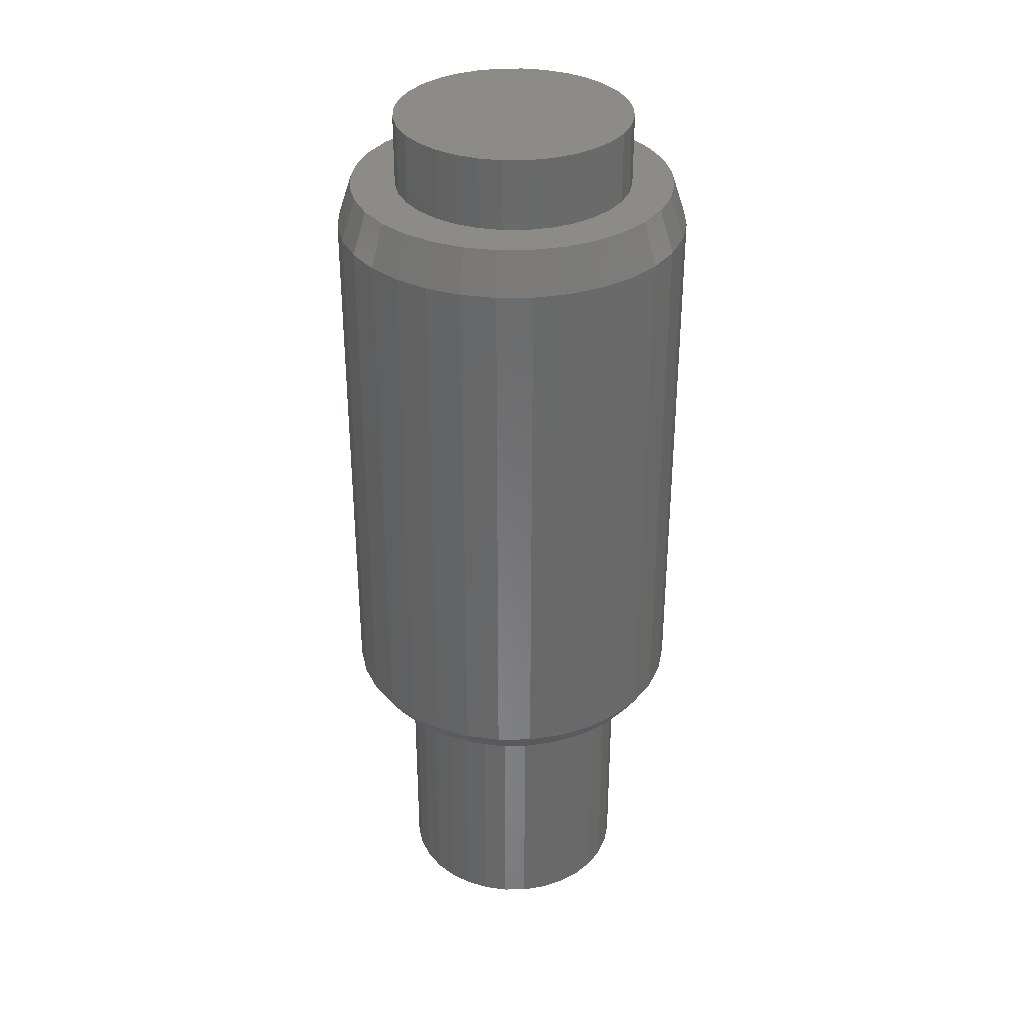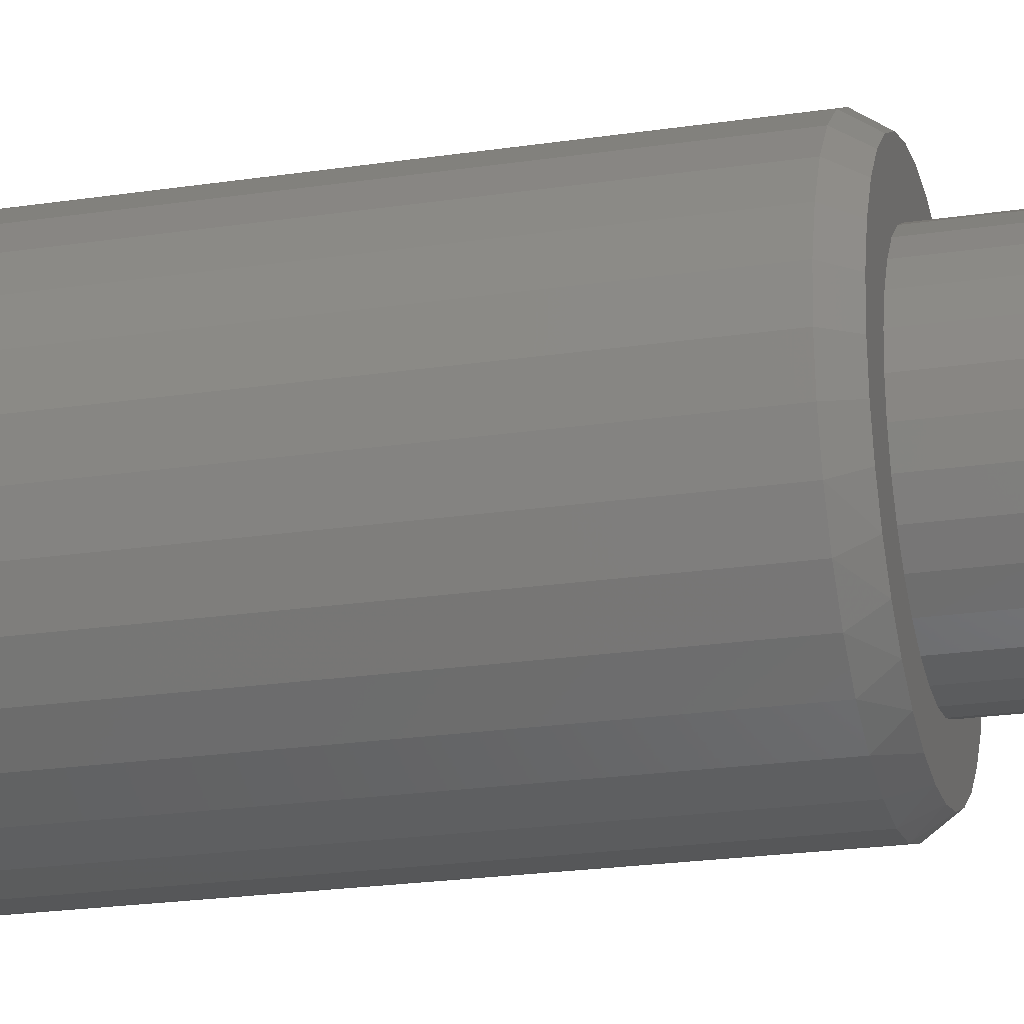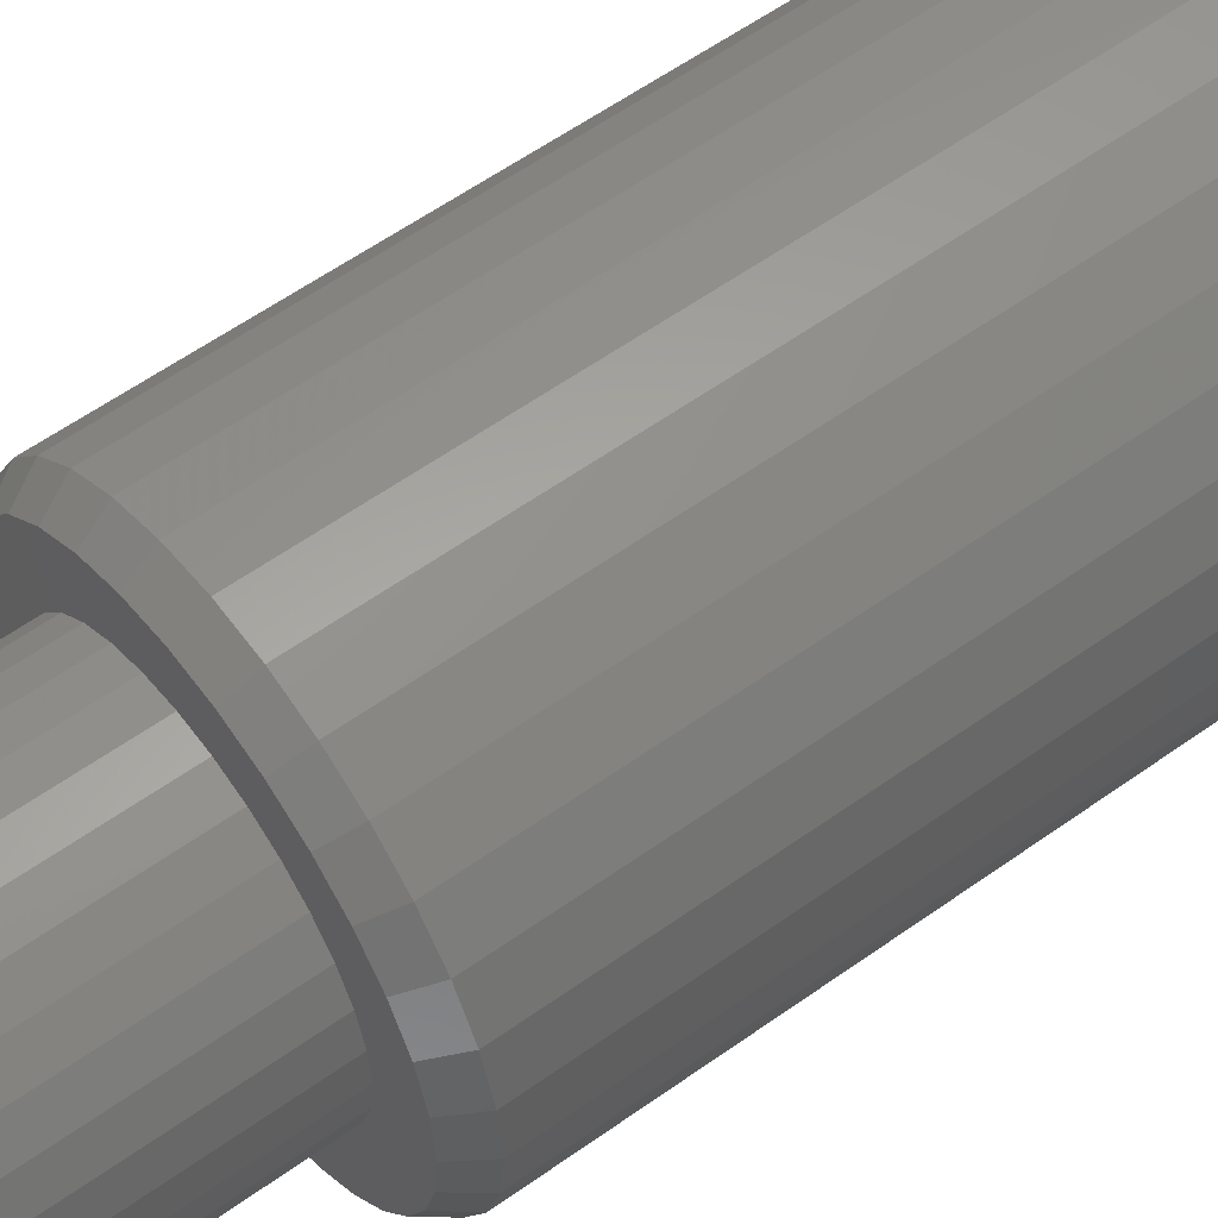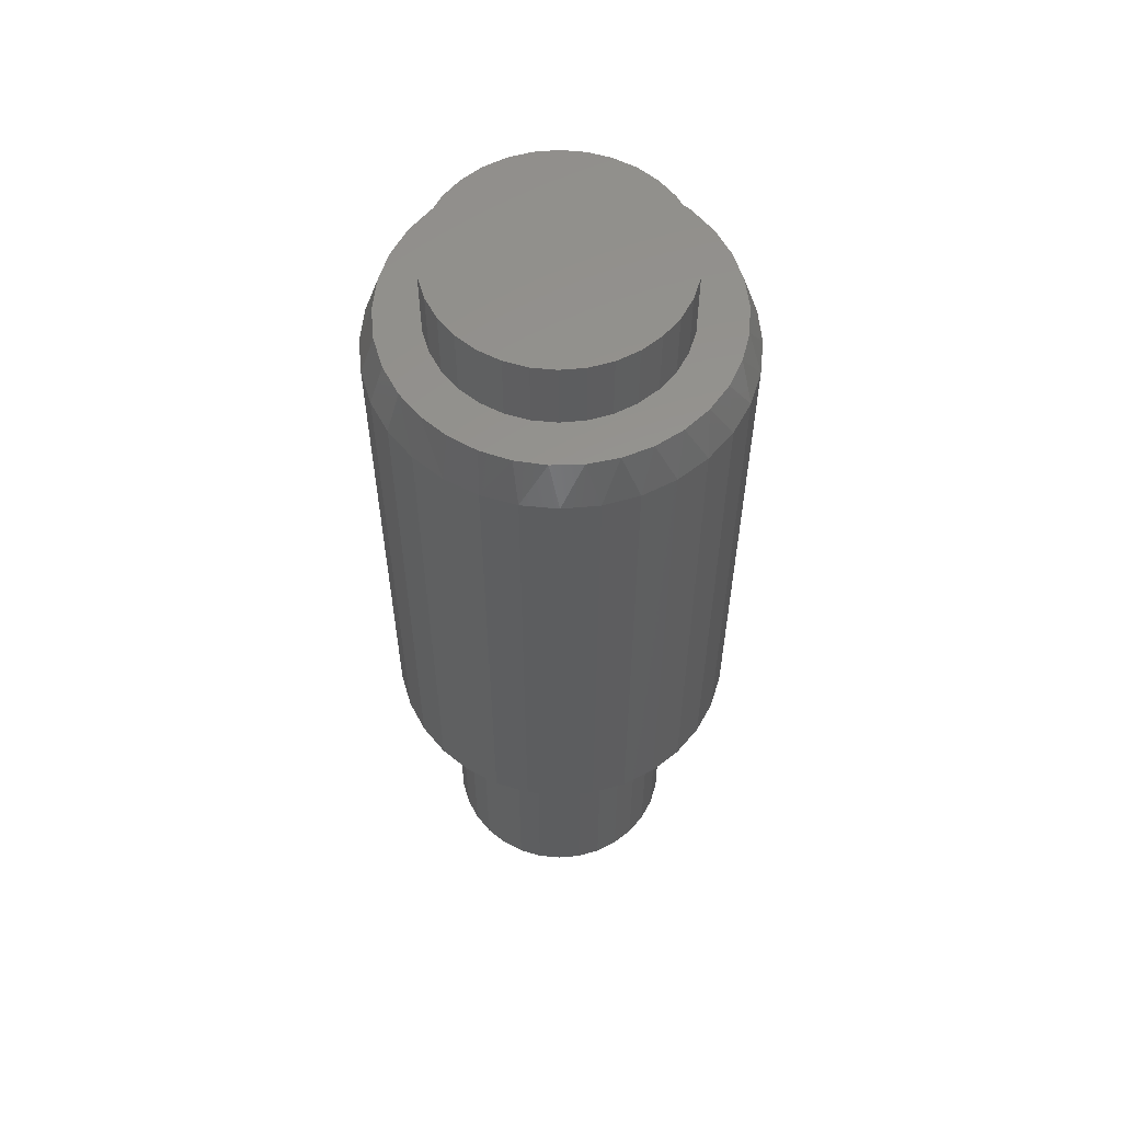
<metadata>
{"format":"stl","ext":"stl","renderer":"f3d","projection":"perspective","resolution":1024,"background":"white","views":[{"elev":34.0,"azim":162.3,"up":"+Z"},{"elev":-22.0,"azim":104.8,"up":"+Y"},{"elev":56.7,"azim":-127.0,"up":"+Y"},{"elev":57.7,"azim":-33.5,"up":"+Z"}]}
</metadata>
<code>
# stl→obj: 258 verts, 512 faces
v -0.1295 1.611e-17 0.6719
v -0.1295 1.611e-17 0.75
v -0.127 0.02567 0.6719
v -0.127 0.02567 0.75
v -0.1195 0.05035 0.6719
v -0.1195 0.05035 0.75
v -0.1073 0.0731 0.6719
v -0.1073 0.0731 0.75
v -0.09098 0.09304 0.6719
v -0.09098 0.09304 0.75
v -0.07105 0.1094 0.6719
v -0.07105 0.1094 0.75
v -0.0483 0.1216 0.6719
v -0.0483 0.1216 0.75
v -0.02361 0.1291 0.6719
v -0.02361 0.1291 0.75
v 0.002056 0.1316 0.6719
v 0.002056 0.1316 0.75
v 0.02773 0.1291 0.6719
v 0.02773 0.1291 0.75
v 0.05241 0.1216 0.6719
v 0.05241 0.1216 0.75
v 0.07516 0.1094 0.6719
v 0.07516 0.1094 0.75
v 0.0951 0.09304 0.6719
v 0.0951 0.09304 0.75
v 0.1115 0.0731 0.6719
v 0.1115 0.0731 0.75
v 0.1236 0.05035 0.6719
v 0.1236 0.05035 0.75
v 0.1311 0.02567 0.6719
v 0.1311 0.02567 0.75
v 0.1336 0 0.6719
v 0.1336 0 0.75
v -0.1295 1.611e-17 -0.2969
v -0.1295 1.611e-17 0
v -0.127 0.02567 -0.2969
v -0.127 0.02567 0
v -0.1195 0.05035 -0.2969
v -0.1195 0.05035 0
v -0.1073 0.0731 -0.2969
v -0.1073 0.0731 0
v -0.09098 0.09304 -0.2969
v -0.09098 0.09304 0
v -0.07105 0.1094 -0.2969
v -0.07105 0.1094 0
v -0.0483 0.1216 -0.2969
v -0.0483 0.1216 0
v -0.02361 0.1291 -0.2969
v -0.02361 0.1291 0
v 0.002056 0.1316 -0.2969
v 0.002056 0.1316 0
v 0.02773 0.1291 -0.2969
v 0.02773 0.1291 0
v 0.05241 0.1216 -0.2969
v 0.05241 0.1216 0
v 0.07516 0.1094 -0.2969
v 0.07516 0.1094 0
v 0.0951 0.09304 -0.2969
v 0.0951 0.09304 0
v 0.1115 0.0731 -0.2969
v 0.1115 0.0731 0
v 0.1236 0.05035 -0.2969
v 0.1236 0.05035 0
v 0.1311 0.02567 -0.2969
v 0.1311 0.02567 0
v 0.1336 0 -0.2969
v 0.1336 0 0
v 0.1311 -0.02567 0.6719
v 0.1311 -0.02567 0.75
v 0.1236 -0.05035 0.6719
v 0.1236 -0.05035 0.75
v 0.1115 -0.0731 0.6719
v 0.1115 -0.0731 0.75
v 0.0951 -0.09304 0.6719
v 0.0951 -0.09304 0.75
v 0.07516 -0.1094 0.6719
v 0.07516 -0.1094 0.75
v 0.05241 -0.1216 0.6719
v 0.05241 -0.1216 0.75
v 0.02773 -0.1291 0.6719
v 0.02773 -0.1291 0.75
v 0.002056 -0.1316 0.6719
v 0.002056 -0.1316 0.75
v -0.02361 -0.1291 0.6719
v -0.02361 -0.1291 0.75
v -0.0483 -0.1216 0.6719
v -0.0483 -0.1216 0.75
v -0.07105 -0.1094 0.6719
v -0.07105 -0.1094 0.75
v -0.09098 -0.09304 0.6719
v -0.09098 -0.09304 0.75
v -0.1073 -0.0731 0.6719
v -0.1073 -0.0731 0.75
v -0.1195 -0.05035 0.6719
v -0.1195 -0.05035 0.75
v -0.127 -0.02567 0.6719
v -0.127 -0.02567 0.75
v 0.1311 -0.02567 -0.2969
v 0.1311 -0.02567 0
v 0.1236 -0.05035 -0.2969
v 0.1236 -0.05035 0
v 0.1115 -0.0731 -0.2969
v 0.1115 -0.0731 0
v 0.0951 -0.09304 -0.2969
v 0.0951 -0.09304 0
v 0.07516 -0.1094 -0.2969
v 0.07516 -0.1094 0
v 0.05241 -0.1216 -0.2969
v 0.05241 -0.1216 0
v 0.02773 -0.1291 -0.2969
v 0.02773 -0.1291 0
v 0.002056 -0.1316 -0.2969
v 0.002056 -0.1316 0
v -0.02361 -0.1291 -0.2969
v -0.02361 -0.1291 0
v -0.0483 -0.1216 -0.2969
v -0.0483 -0.1216 0
v -0.07105 -0.1094 -0.2969
v -0.07105 -0.1094 0
v -0.09098 -0.09304 -0.2969
v -0.09098 -0.09304 0
v -0.1073 -0.0731 -0.2969
v -0.1073 -0.0731 0
v -0.1195 -0.05035 -0.2969
v -0.1195 -0.05035 0
v -0.127 -0.02567 -0.2969
v -0.127 -0.02567 0
v 0.003619 0.1792 0
v 0.03869 0.1757 0
v -0.03145 0.1757 0
v -0.06518 0.1655 0
v -0.09626 0.1489 0
v -0.1459 0.0993 0
v -0.1292 -0.1217 0
v -0.1047 -0.144 0
v 0.07241 0.1655 0
v 0.1035 0.1489 0
v 0.1307 0.1265 0
v 0.1365 -0.1217 0
v 0.112 -0.144 0
v -0.1235 0.1265 0
v 0.08375 -0.1615 0
v 0.05281 -0.1735 0
v 0.0202 -0.1796 0
v -0.01297 -0.1796 0
v -0.04558 -0.1735 0
v -0.07651 -0.1615 0
v -0.1727 0.0345 0
v -0.1625 0.06822 0
v -0.164 -0.06551 0
v -0.1731 -0.03361 0
v -0.1762 -0.0005754 0
v -0.1492 -0.09521 0
v 0.1799 0.0345 0
v 0.1697 0.06822 0
v 0.1531 0.0993 0
v 0.1712 -0.06552 0
v 0.1803 -0.03361 0
v 0.1834 -0.0005757 0
v 0.1565 -0.09521 0
v 0.03869 0.1757 0.6719
v 0.003619 0.1792 0.6719
v -0.03145 0.1757 0.6719
v -0.06518 0.1655 0.6719
v -0.09626 0.1489 0.6719
v -0.1459 0.0993 0.6719
v -0.1292 -0.1217 0.6719
v -0.1047 -0.144 0.6719
v 0.07241 0.1655 0.6719
v 0.1035 0.1489 0.6719
v 0.1307 0.1265 0.6719
v 0.1365 -0.1217 0.6719
v 0.112 -0.144 0.6719
v -0.1235 0.1265 0.6719
v -0.07651 -0.1615 0.6719
v -0.04558 -0.1735 0.6719
v -0.01297 -0.1796 0.6719
v 0.0202 -0.1796 0.6719
v 0.05281 -0.1735 0.6719
v 0.08375 -0.1615 0.6719
v -0.1625 0.06822 0.6719
v -0.1727 0.0345 0.6719
v -0.1762 -0.0005754 0.6719
v -0.1731 -0.03361 0.6719
v -0.164 -0.06551 0.6719
v -0.1492 -0.09521 0.6719
v 0.1531 0.0993 0.6719
v 0.1697 0.06822 0.6719
v 0.1799 0.0345 0.6719
v 0.1834 -0.0005757 0.6719
v 0.1803 -0.03361 0.6719
v 0.1712 -0.06552 0.6719
v 0.1565 -0.09521 0.6719
v 0.199 -0.0005757 0.02344
v 0.199 -0.0005757 0.625
v 0.1953 -0.0387 0.02344
v 0.1953 -0.0387 0.625
v 0.1841 -0.07535 0.02344
v 0.1841 -0.07535 0.625
v 0.1661 -0.1091 0.02344
v 0.1661 -0.1091 0.625
v 0.1418 -0.1387 0.02344
v 0.1418 -0.1387 0.625
v 0.1122 -0.163 0.02344
v 0.1122 -0.163 0.625
v 0.07839 -0.1811 0.02344
v 0.07839 -0.1811 0.625
v 0.04174 -0.1922 0.02344
v 0.04174 -0.1922 0.625
v 0.003618 -0.196 0.02344
v 0.003618 -0.196 0.625
v -0.0345 -0.1922 0.02344
v -0.0345 -0.1922 0.625
v -0.07116 -0.1811 0.02344
v -0.07116 -0.1811 0.625
v -0.1049 -0.163 0.02344
v -0.1049 -0.163 0.625
v -0.1345 -0.1387 0.02344
v -0.1345 -0.1387 0.625
v -0.1588 -0.1091 0.02344
v -0.1588 -0.1091 0.625
v -0.1769 -0.07535 0.02344
v -0.1769 -0.07535 0.625
v -0.188 -0.0387 0.02344
v -0.188 -0.0387 0.625
v -0.1918 -0.0005757 0.02344
v -0.1918 -0.0005757 0.625
v -0.188 0.03754 0.02344
v -0.188 0.03754 0.625
v -0.1769 0.0742 0.02344
v -0.1769 0.0742 0.625
v -0.1588 0.108 0.02344
v -0.1588 0.108 0.625
v -0.1345 0.1376 0.02344
v -0.1345 0.1376 0.625
v -0.1049 0.1619 0.02344
v -0.1049 0.1619 0.625
v -0.07116 0.1799 0.02344
v -0.07116 0.1799 0.625
v -0.0345 0.1911 0.02344
v -0.0345 0.1911 0.625
v 0.003618 0.1948 0.02344
v 0.003618 0.1948 0.625
v 0.04174 0.1911 0.02344
v 0.04174 0.1911 0.625
v 0.07839 0.1799 0.02344
v 0.07839 0.1799 0.625
v 0.1122 0.1619 0.02344
v 0.1122 0.1619 0.625
v 0.1418 0.1376 0.02344
v 0.1418 0.1376 0.625
v 0.1661 0.108 0.02344
v 0.1661 0.108 0.625
v 0.1841 0.0742 0.02344
v 0.1841 0.0742 0.625
v 0.1953 0.03754 0.02344
v 0.1953 0.03754 0.625
f 1 2 3
f 3 2 4
f 3 4 5
f 5 4 6
f 5 6 7
f 7 6 8
f 7 8 9
f 9 8 10
f 9 10 11
f 11 10 12
f 11 12 13
f 13 12 14
f 13 14 15
f 15 14 16
f 15 16 17
f 17 16 18
f 17 18 19
f 19 18 20
f 19 20 21
f 21 20 22
f 21 22 23
f 23 22 24
f 23 24 25
f 25 24 26
f 25 26 27
f 27 26 28
f 27 28 29
f 29 28 30
f 29 30 31
f 31 30 32
f 31 32 33
f 33 32 34
f 35 36 37
f 37 36 38
f 37 38 39
f 39 38 40
f 39 40 41
f 41 40 42
f 41 42 43
f 43 42 44
f 43 44 45
f 45 44 46
f 45 46 47
f 47 46 48
f 47 48 49
f 49 48 50
f 49 50 51
f 51 50 52
f 51 52 53
f 53 52 54
f 53 54 55
f 55 54 56
f 55 56 57
f 57 56 58
f 57 58 59
f 59 58 60
f 59 60 61
f 61 60 62
f 61 62 63
f 63 62 64
f 63 64 65
f 65 64 66
f 65 66 67
f 67 66 68
f 33 34 69
f 69 34 70
f 69 70 71
f 71 70 72
f 71 72 73
f 73 72 74
f 73 74 75
f 75 74 76
f 75 76 77
f 77 76 78
f 77 78 79
f 79 78 80
f 79 80 81
f 81 80 82
f 81 82 83
f 83 82 84
f 83 84 85
f 85 84 86
f 85 86 87
f 87 86 88
f 87 88 89
f 89 88 90
f 89 90 91
f 91 90 92
f 91 92 93
f 93 92 94
f 93 94 95
f 95 94 96
f 95 96 97
f 97 96 98
f 97 98 1
f 1 98 2
f 67 68 99
f 99 68 100
f 99 100 101
f 101 100 102
f 101 102 103
f 103 102 104
f 103 104 105
f 105 104 106
f 105 106 107
f 107 106 108
f 107 108 109
f 109 108 110
f 109 110 111
f 111 110 112
f 111 112 113
f 113 112 114
f 113 114 115
f 115 114 116
f 115 116 117
f 117 116 118
f 117 118 119
f 119 118 120
f 119 120 121
f 121 120 122
f 121 122 123
f 123 122 124
f 123 124 125
f 125 124 126
f 125 126 127
f 127 126 128
f 127 128 35
f 35 128 36
f 129 130 52
f 52 131 129
f 132 131 52
f 133 132 52
f 133 52 50
f 44 134 46
f 135 118 116
f 116 136 135
f 52 130 137
f 137 138 52
f 54 52 138
f 139 54 138
f 56 54 139
f 58 56 139
f 112 110 140
f 141 112 140
f 142 133 50
f 142 50 48
f 142 48 46
f 142 46 134
f 114 112 141
f 114 141 143
f 114 143 144
f 114 144 145
f 114 145 146
f 114 146 147
f 114 147 148
f 114 148 136
f 114 136 116
f 38 149 40
f 40 149 150
f 40 150 42
f 42 150 134
f 42 134 44
f 124 151 126
f 126 151 152
f 126 152 128
f 128 152 153
f 128 153 36
f 36 153 149
f 36 149 38
f 118 135 120
f 120 135 154
f 120 154 122
f 122 154 151
f 122 151 124
f 66 64 155
f 155 64 62
f 155 62 156
f 156 62 60
f 156 60 157
f 157 60 58
f 157 58 139
f 104 102 158
f 158 102 100
f 158 100 159
f 159 100 68
f 159 68 160
f 160 68 66
f 160 66 155
f 110 108 140
f 140 108 106
f 140 106 161
f 161 106 104
f 161 104 158
f 17 162 163
f 163 164 17
f 17 164 165
f 17 165 166
f 15 17 166
f 11 167 9
f 85 87 168
f 168 169 85
f 170 162 17
f 17 171 170
f 171 17 19
f 171 19 172
f 172 19 21
f 172 21 23
f 173 79 81
f 173 81 174
f 175 167 11
f 175 11 13
f 175 13 15
f 175 15 166
f 83 85 169
f 83 169 176
f 83 176 177
f 83 177 178
f 83 178 179
f 83 179 180
f 83 180 181
f 83 181 174
f 83 174 81
f 9 167 7
f 7 167 182
f 7 182 5
f 5 182 183
f 5 183 3
f 3 183 1
f 1 183 184
f 1 184 97
f 97 184 185
f 97 185 95
f 95 185 186
f 95 186 93
f 93 186 91
f 91 186 187
f 91 187 89
f 89 187 168
f 89 168 87
f 172 23 188
f 188 23 25
f 188 25 189
f 189 25 27
f 189 27 190
f 190 27 29
f 190 29 31
f 190 31 191
f 191 31 33
f 191 33 192
f 192 33 69
f 192 69 193
f 193 69 71
f 193 71 73
f 193 73 194
f 194 73 75
f 194 75 173
f 173 75 77
f 173 77 79
f 16 20 18
f 20 16 14
f 20 14 22
f 22 14 12
f 22 12 24
f 78 88 80
f 80 88 86
f 80 86 82
f 82 86 84
f 24 12 26
f 26 12 10
f 26 10 28
f 28 10 8
f 28 8 30
f 30 8 6
f 30 6 32
f 32 6 4
f 32 4 34
f 34 4 2
f 34 2 70
f 70 2 98
f 70 98 72
f 72 98 96
f 72 96 74
f 74 96 94
f 74 94 76
f 76 94 92
f 76 92 78
f 78 92 90
f 78 90 88
f 51 53 49
f 47 49 53
f 55 47 53
f 45 47 55
f 57 45 55
f 109 117 107
f 115 117 109
f 111 115 109
f 113 115 111
f 117 119 107
f 107 119 121
f 107 121 105
f 105 121 123
f 105 123 103
f 103 123 125
f 103 125 101
f 101 125 127
f 101 127 99
f 99 127 35
f 99 35 67
f 67 35 37
f 67 37 65
f 65 37 39
f 65 39 63
f 63 39 41
f 63 41 61
f 61 41 43
f 61 43 59
f 59 43 45
f 59 45 57
f 195 196 197
f 197 196 198
f 197 198 199
f 199 198 200
f 199 200 201
f 201 200 202
f 201 202 203
f 203 202 204
f 203 204 205
f 205 204 206
f 205 206 207
f 207 206 208
f 207 208 209
f 209 208 210
f 209 210 211
f 211 210 212
f 211 212 213
f 213 212 214
f 213 214 215
f 215 214 216
f 215 216 217
f 217 216 218
f 217 218 219
f 219 218 220
f 219 220 221
f 221 220 222
f 221 222 223
f 223 222 224
f 223 224 225
f 225 224 226
f 225 226 227
f 227 226 228
f 227 228 229
f 229 228 230
f 229 230 231
f 231 230 232
f 231 232 233
f 233 232 234
f 233 234 235
f 235 234 236
f 235 236 237
f 237 236 238
f 237 238 239
f 239 238 240
f 239 240 241
f 241 240 242
f 241 242 243
f 243 242 244
f 243 244 245
f 245 244 246
f 245 246 247
f 247 246 248
f 247 248 249
f 249 248 250
f 249 250 251
f 251 250 252
f 251 252 253
f 253 252 254
f 253 254 255
f 255 254 256
f 255 256 257
f 257 256 258
f 257 258 195
f 195 258 196
f 244 162 246
f 246 162 170
f 246 170 248
f 248 170 171
f 248 171 250
f 250 171 172
f 250 172 252
f 252 172 188
f 252 188 254
f 254 188 189
f 254 189 256
f 256 189 190
f 256 190 258
f 258 190 191
f 258 191 196
f 162 244 163
f 163 244 242
f 163 242 164
f 164 242 240
f 164 240 165
f 165 240 238
f 165 238 166
f 166 238 236
f 166 236 175
f 175 236 234
f 175 234 167
f 167 234 232
f 167 232 182
f 182 232 230
f 182 230 183
f 183 230 228
f 183 228 184
f 224 222 187
f 222 220 168
f 187 222 168
f 220 218 169
f 168 220 169
f 218 216 176
f 169 218 176
f 216 214 177
f 176 216 177
f 214 212 178
f 177 214 178
f 180 179 210
f 179 212 210
f 178 212 179
f 181 180 208
f 180 210 208
f 174 181 206
f 181 208 206
f 204 173 174
f 174 206 204
f 202 194 173
f 173 204 202
f 194 202 200
f 194 200 193
f 193 200 198
f 193 198 192
f 192 198 196
f 192 196 191
f 187 186 224
f 224 186 185
f 224 185 226
f 226 185 184
f 226 184 228
f 131 241 129
f 129 241 243
f 129 243 130
f 130 243 245
f 130 245 137
f 137 245 247
f 137 247 138
f 138 247 249
f 138 249 139
f 139 249 251
f 139 251 157
f 157 251 253
f 157 253 156
f 156 253 255
f 156 255 155
f 155 255 257
f 155 257 160
f 160 257 195
f 241 131 239
f 239 131 132
f 239 132 237
f 237 132 133
f 237 133 235
f 235 133 142
f 235 142 233
f 233 142 134
f 233 134 231
f 231 134 150
f 231 150 229
f 229 150 149
f 229 149 227
f 227 149 153
f 154 221 223
f 135 219 221
f 135 221 154
f 136 217 219
f 136 219 135
f 215 148 147
f 215 217 148
f 148 217 136
f 146 211 213
f 146 213 147
f 213 215 147
f 145 209 211
f 145 211 146
f 144 207 209
f 144 209 145
f 143 205 207
f 143 207 144
f 203 141 140
f 203 205 141
f 141 205 143
f 201 140 161
f 201 203 140
f 199 201 161
f 227 153 225
f 225 153 152
f 225 152 223
f 223 152 151
f 223 151 154
f 160 195 159
f 159 195 197
f 159 197 158
f 158 197 199
f 158 199 161

</code>
